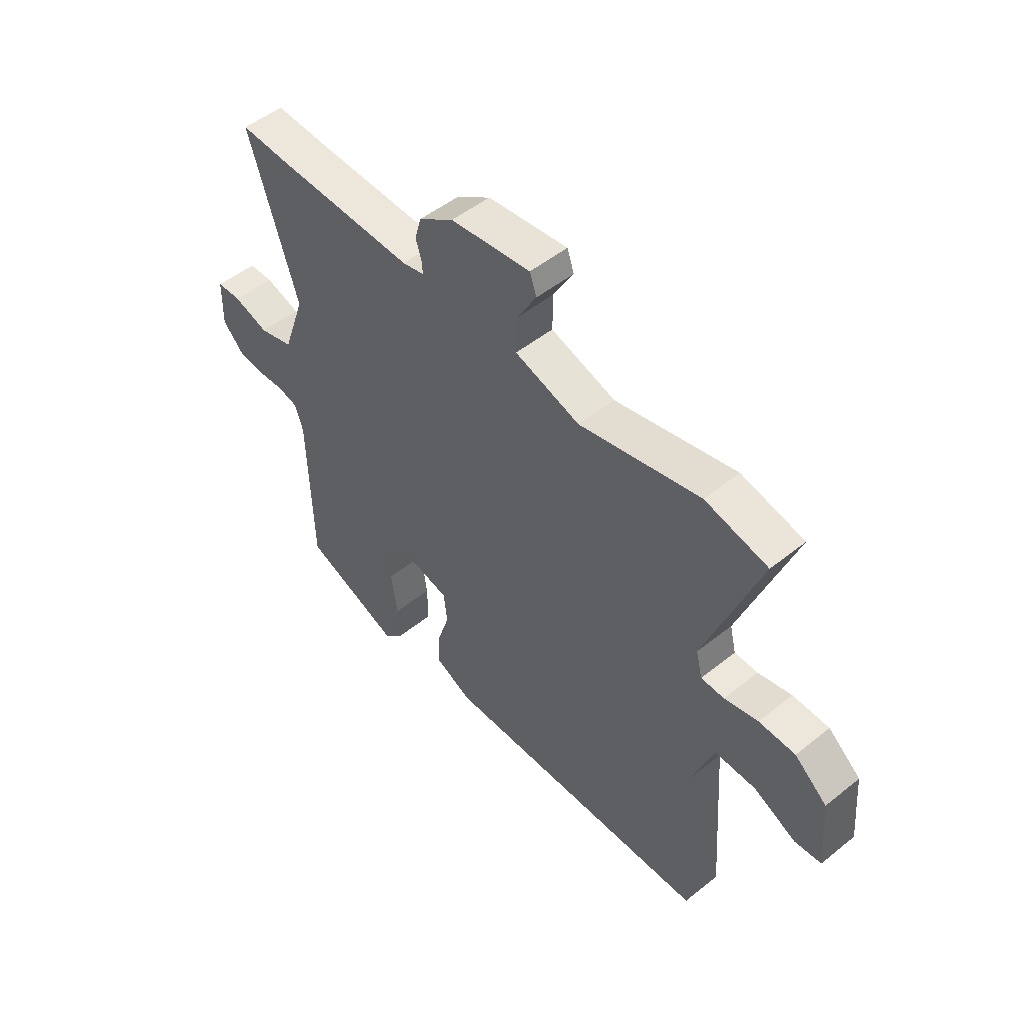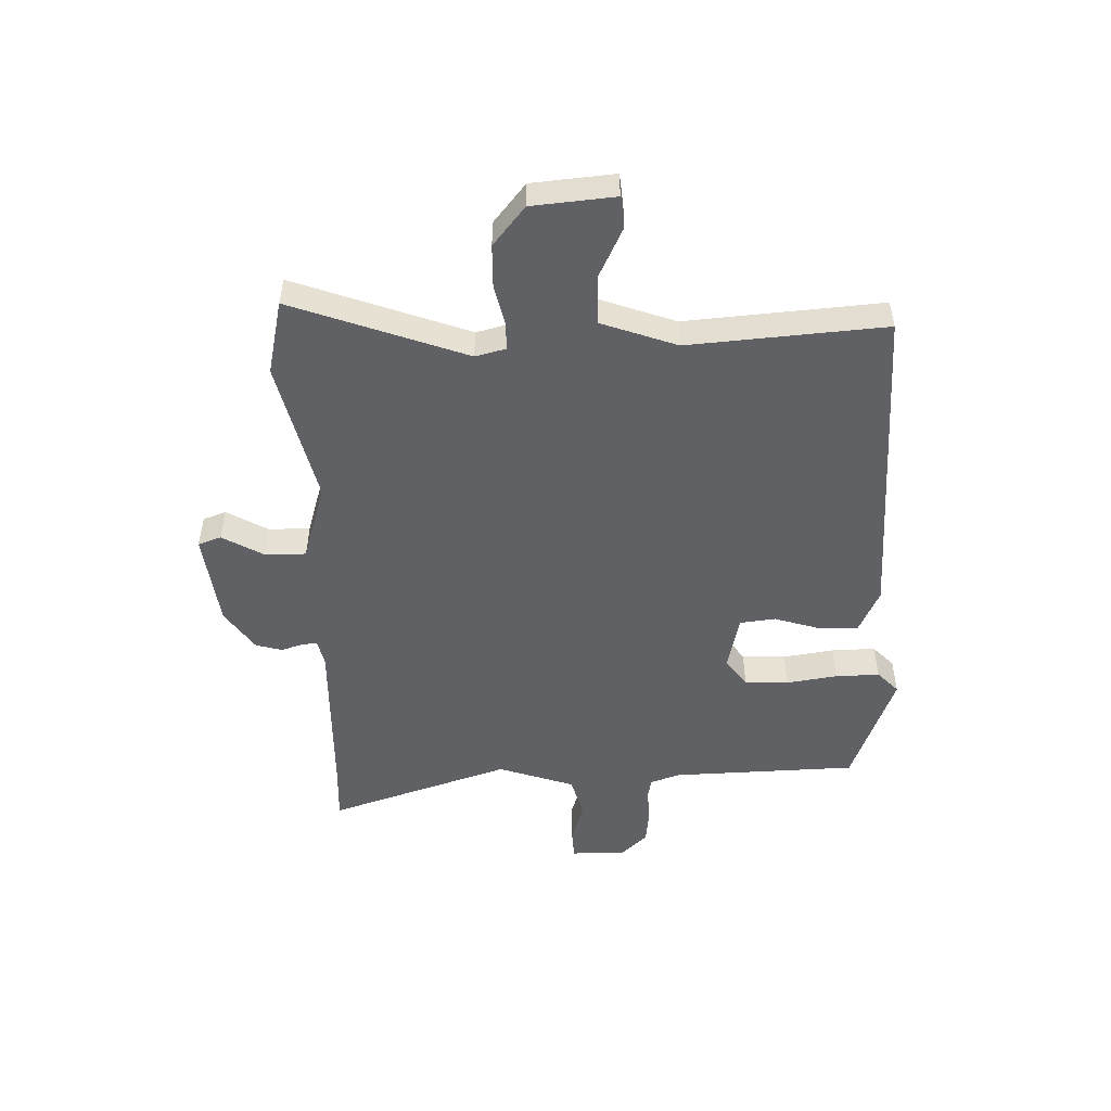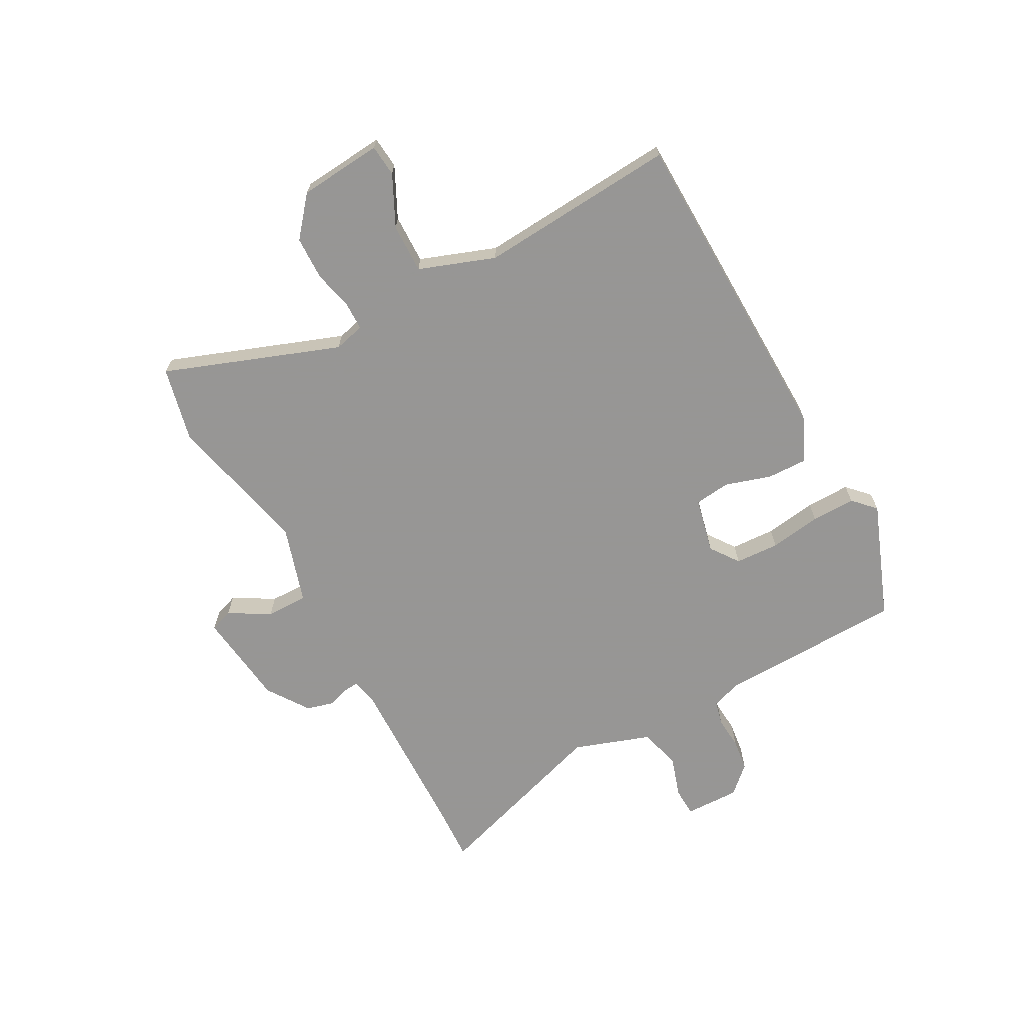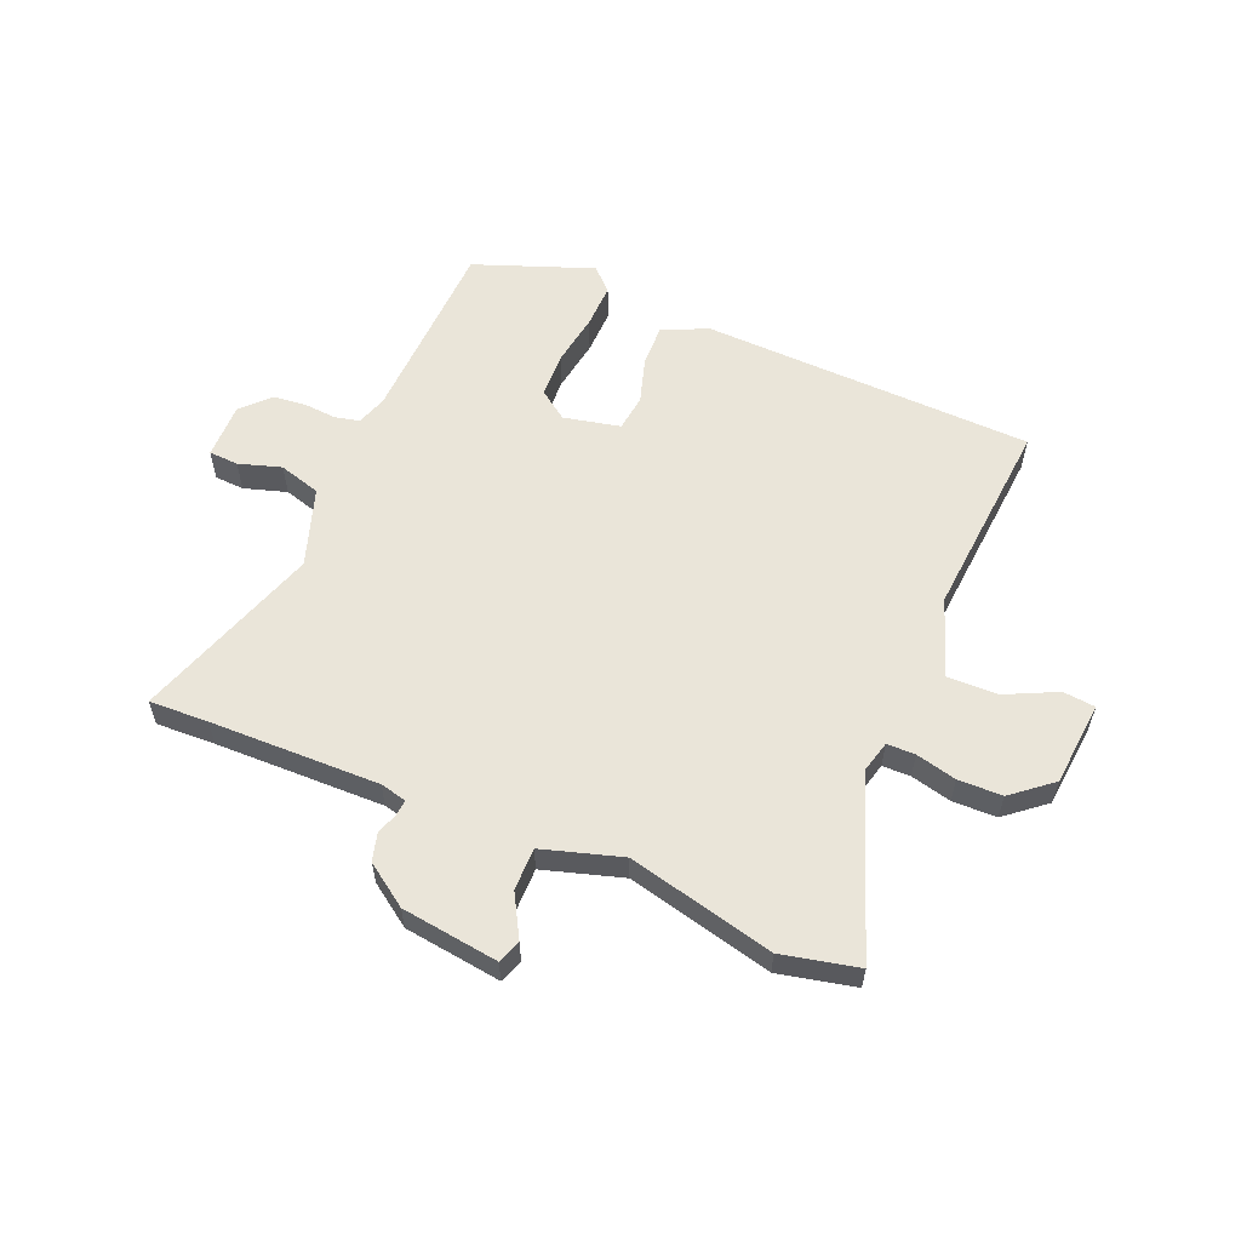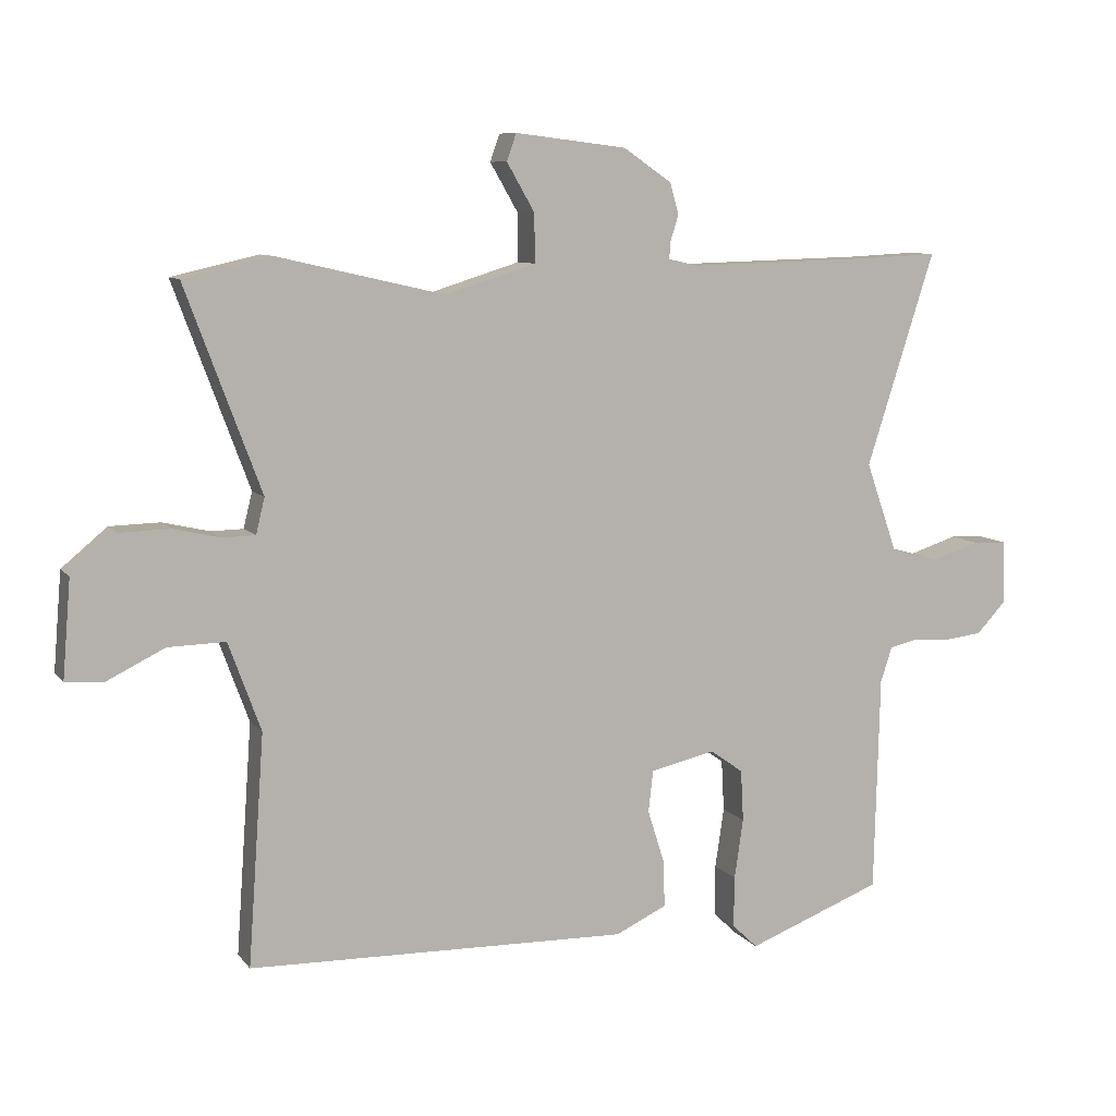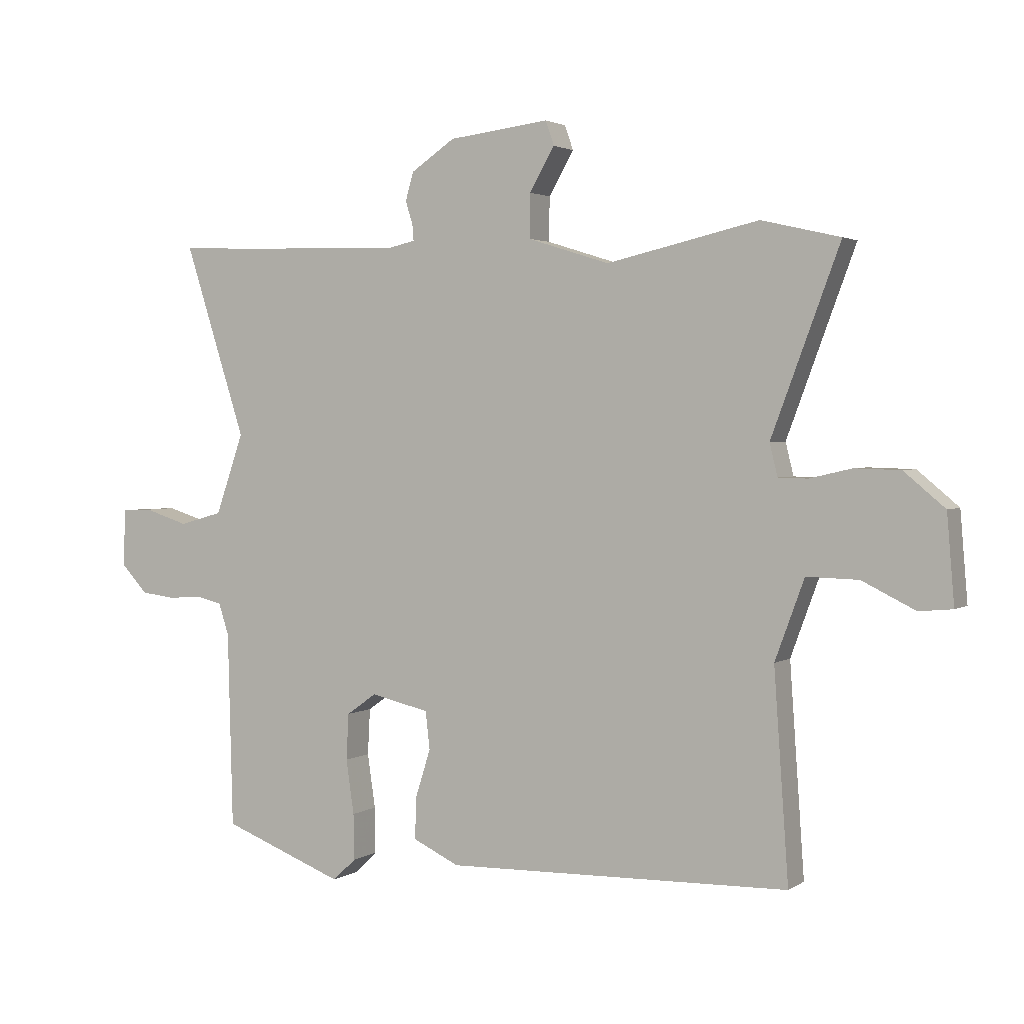
<metadata>
{"format":"obj","ext":"obj","renderer":"f3d","projection":"perspective","resolution":1024,"background":"white","views":[{"elev":50.3,"azim":48.6,"up":"+Z"},{"elev":-50.4,"azim":92.1,"up":"+Y"},{"elev":-67.8,"azim":118.7,"up":"+Y"},{"elev":58.3,"azim":23.4,"up":"+Y"},{"elev":8.5,"azim":158.9,"up":"+Z"},{"elev":2.4,"azim":26.7,"up":"+Z"}]}
</metadata>
<code>
v -0.577 0.07 0.504
v -0.477 0.07 0.499
v -0.189 0.07 0.491
v -0.144 0.07 0.501
v -0.146 0.07 0.527
v -0.158 0.07 0.565
v -0.145 0.07 0.611
v -0.073 0.07 0.66
v 0.092 0.07 0.68
v 0.106 0.07 0.64
v 0.065 0.07 0.569
v 0.064 0.07 0.497
v 0.198 0.07 0.455
v 0.447 0.07 0.512
v 0.576 0.07 0.482
v 0.464 0.07 0.181
v 0.477 0.07 0.128
v 0.525 0.07 0.127
v 0.594 0.07 0.143
v 0.669 0.07 0.141
v 0.736 0.07 0.085
v 0.748 0.07 -0.059
v 0.693 0.07 -0.064
v 0.606 0.07 -0.021
v 0.521 0.07 -0.019
v 0.473 0.07 -0.15
v 0.497 0.07 -0.491
v -0.067 0.07 -0.503
v -0.143 0.07 -0.467
v -0.141 0.07 -0.398
v -0.116 0.07 -0.319
v -0.123 0.07 -0.257
v -0.219 0.07 -0.235
v -0.268 0.07 -0.27
v -0.272 0.07 -0.346
v -0.259 0.07 -0.435
v -0.258 0.07 -0.511
v -0.296 0.07 -0.547
v -0.496 0.07 -0.47
v -0.504 0.07 -0.149
v -0.521 0.07 -0.097
v -0.563 0.07 -0.087
v -0.618 0.07 -0.091
v -0.674 0.07 -0.084
v -0.717 0.07 -0.038
v -0.715 0.07 0.057
v -0.665 0.07 0.059
v -0.593 0.07 0.036
v -0.522 0.07 0.056
v -0.476 0.07 0.188
v -0.577 0 0.504
v -0.477 0 0.499
v -0.189 0 0.491
v -0.144 0 0.501
v -0.146 0 0.527
v -0.158 0 0.565
v -0.145 0 0.611
v -0.073 0 0.66
v 0.092 0 0.68
v 0.106 0 0.64
v 0.065 0 0.569
v 0.064 0 0.497
v 0.198 0 0.455
v 0.447 0 0.512
v 0.576 0 0.482
v 0.464 0 0.181
v 0.477 0 0.128
v 0.525 0 0.127
v 0.594 0 0.143
v 0.669 0 0.141
v 0.736 0 0.085
v 0.748 0 -0.059
v 0.693 0 -0.064
v 0.606 0 -0.021
v 0.521 0 -0.019
v 0.473 0 -0.15
v 0.497 0 -0.491
v -0.067 0 -0.503
v -0.143 0 -0.467
v -0.141 0 -0.398
v -0.116 0 -0.319
v -0.123 0 -0.257
v -0.219 0 -0.235
v -0.268 0 -0.27
v -0.272 0 -0.346
v -0.259 0 -0.435
v -0.258 0 -0.511
v -0.296 0 -0.547
v -0.496 0 -0.47
v -0.504 0 -0.149
v -0.521 0 -0.097
v -0.563 0 -0.087
v -0.618 0 -0.091
v -0.674 0 -0.084
v -0.717 0 -0.038
v -0.715 0 0.057
v -0.665 0 0.059
v -0.593 0 0.036
v -0.522 0 0.056
v -0.476 0 0.188
f 45 46 47 48
f 45 48 49
f 42 43 44 45
f 41 42 45 49
f 40 41 49 50
f 38 39 40 50
f 35 36 37 38
f 34 35 38 50
f 28 29 30 31
f 26 27 28 31
f 25 26 31 32
f 21 22 23 24
f 21 24 25
f 18 19 20 21
f 17 18 21 25
f 13 14 15 16
f 12 13 16 17
f 8 9 10 11
f 8 11 12
f 5 6 7 8
f 4 5 8 12
f 3 4 12 17
f 34 50 1 2
f 33 34 2 3
f 25 32 33
f 3 17 25 33
f 98 97 96 95
f 99 98 95
f 95 94 93 92
f 99 95 92 91
f 100 99 91 90
f 100 90 89 88
f 88 87 86 85
f 100 88 85 84
f 81 80 79 78
f 81 78 77 76
f 82 81 76 75
f 74 73 72 71
f 75 74 71
f 71 70 69 68
f 75 71 68 67
f 66 65 64 63
f 67 66 63 62
f 61 60 59 58
f 62 61 58
f 58 57 56 55
f 62 58 55 54
f 67 62 54 53
f 52 51 100 84
f 53 52 84 83
f 83 82 75
f 83 75 67 53
f 1 51 52 2
f 2 52 53 3
f 3 53 54 4
f 4 54 55 5
f 5 55 56 6
f 6 56 57 7
f 7 57 58 8
f 8 58 59 9
f 9 59 60 10
f 10 60 61 11
f 11 61 62 12
f 12 62 63 13
f 13 63 64 14
f 14 64 65 15
f 15 65 66 16
f 16 66 67 17
f 17 67 68 18
f 18 68 69 19
f 19 69 70 20
f 20 70 71 21
f 21 71 72 22
f 22 72 73 23
f 23 73 74 24
f 24 74 75 25
f 25 75 76 26
f 26 76 77 27
f 27 77 78 28
f 28 78 79 29
f 29 79 80 30
f 30 80 81 31
f 31 81 82 32
f 32 82 83 33
f 33 83 84 34
f 34 84 85 35
f 35 85 86 36
f 36 86 87 37
f 37 87 88 38
f 38 88 89 39
f 39 89 90 40
f 40 90 91 41
f 41 91 92 42
f 42 92 93 43
f 43 93 94 44
f 44 94 95 45
f 45 95 96 46
f 46 96 97 47
f 47 97 98 48
f 48 98 99 49
f 49 99 100 50
f 50 100 51 1

</code>
